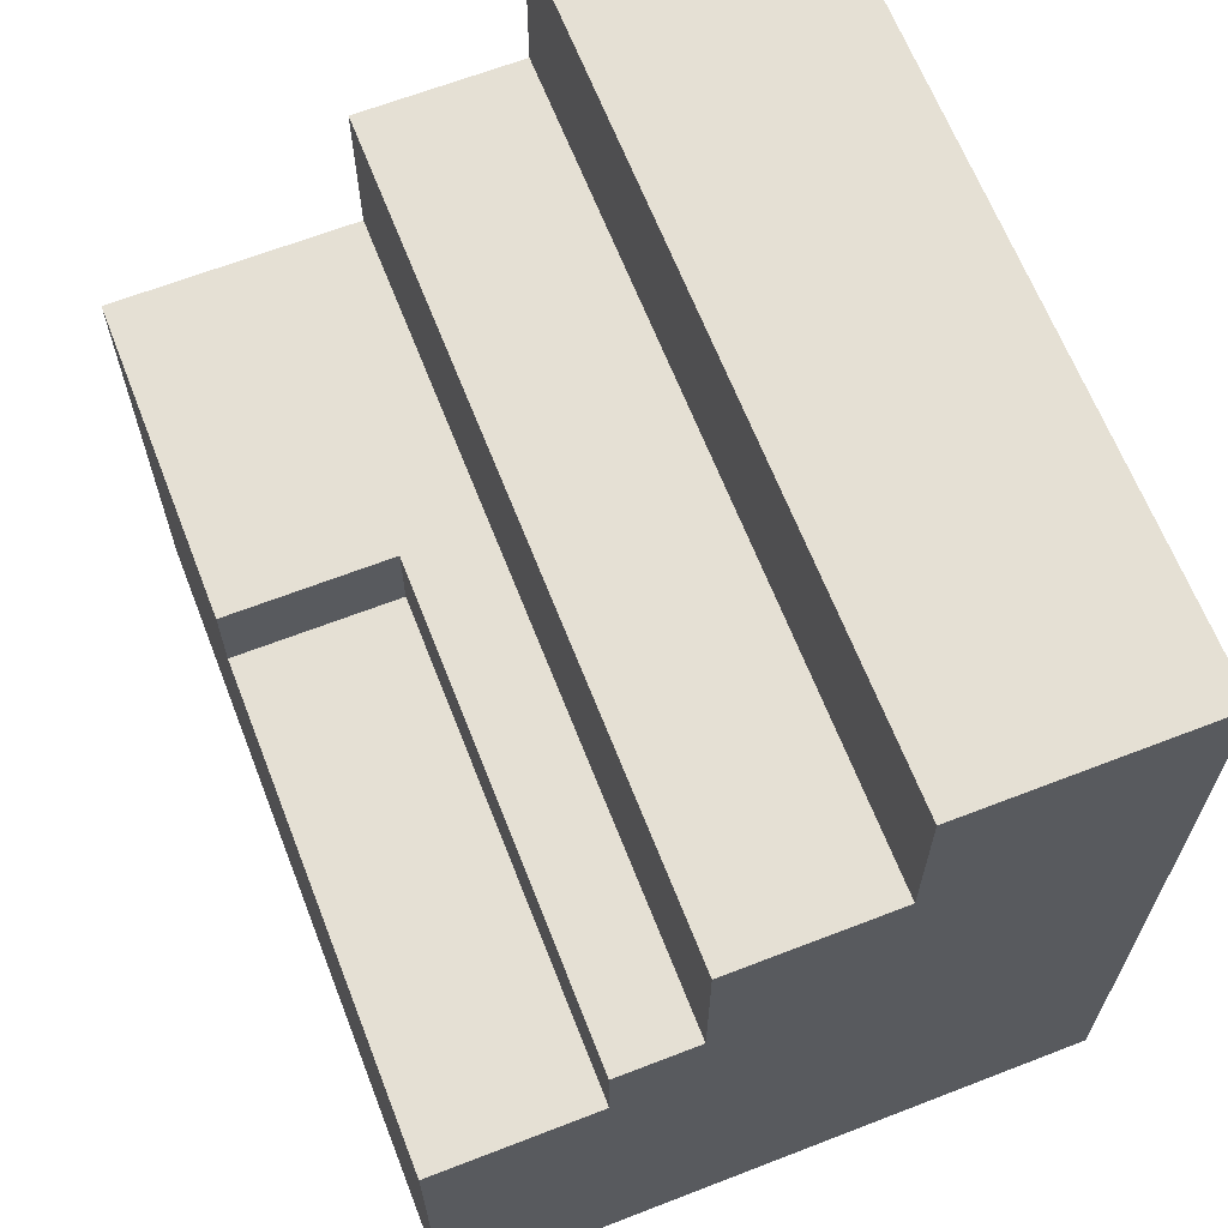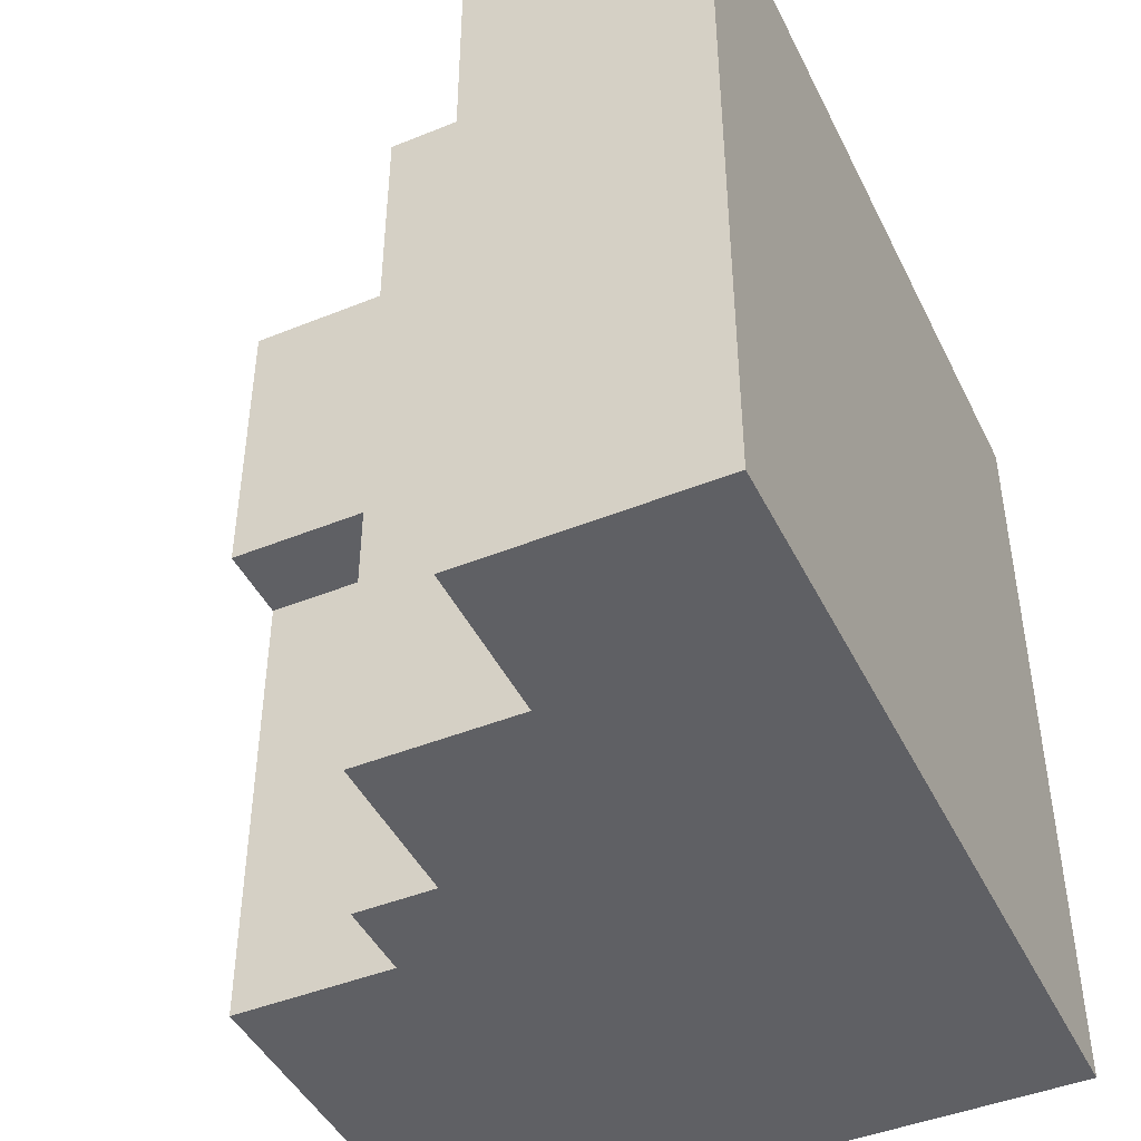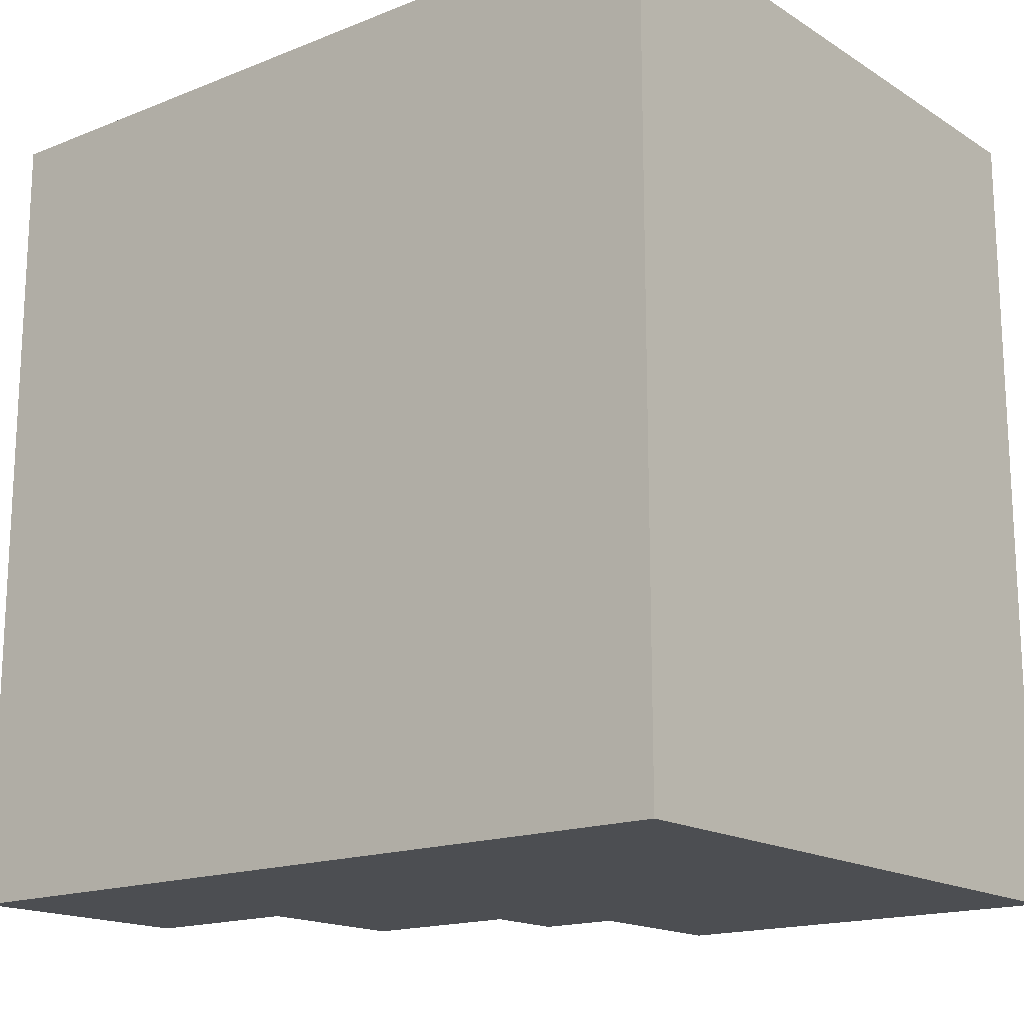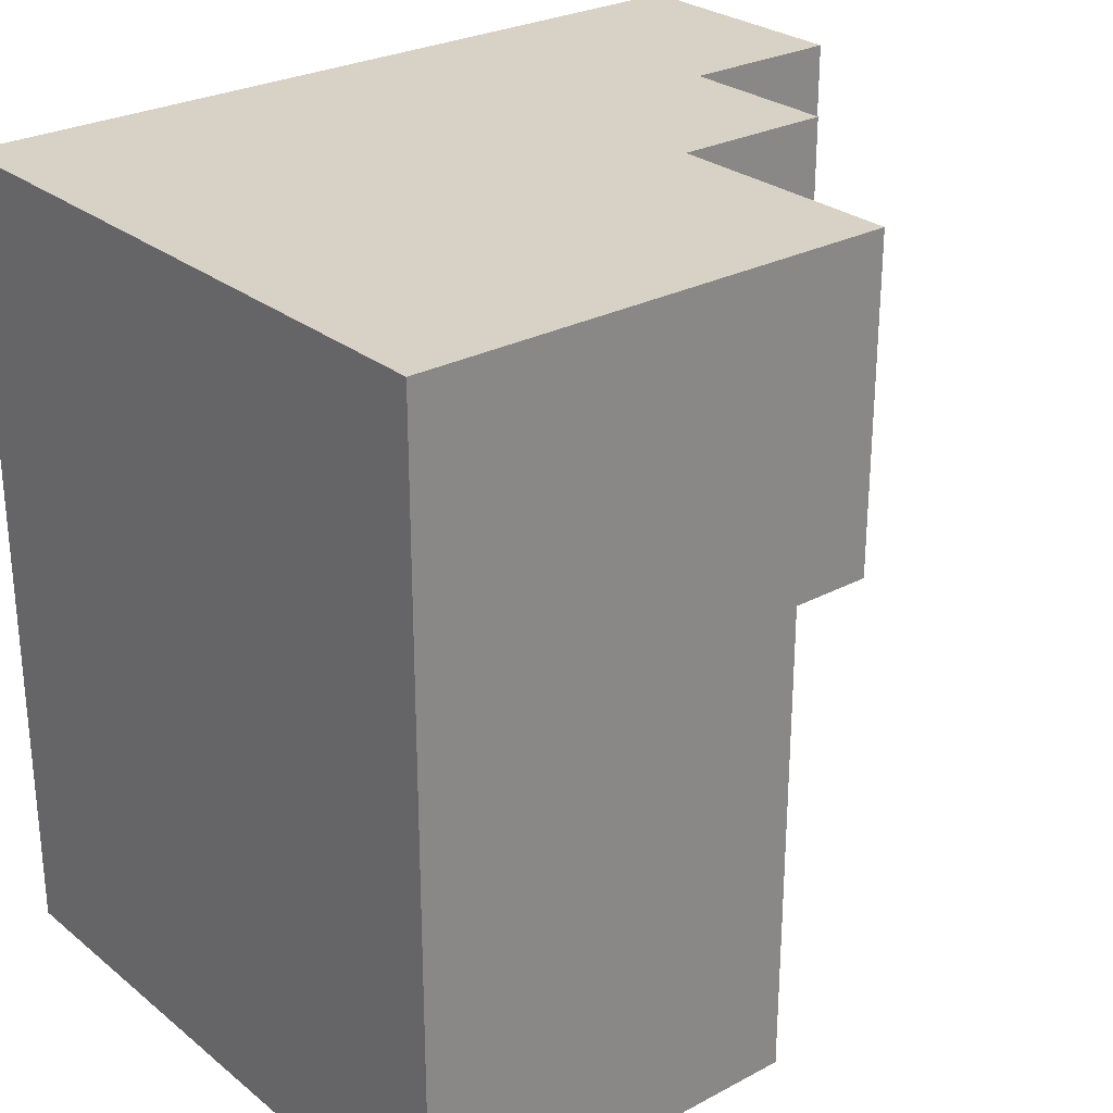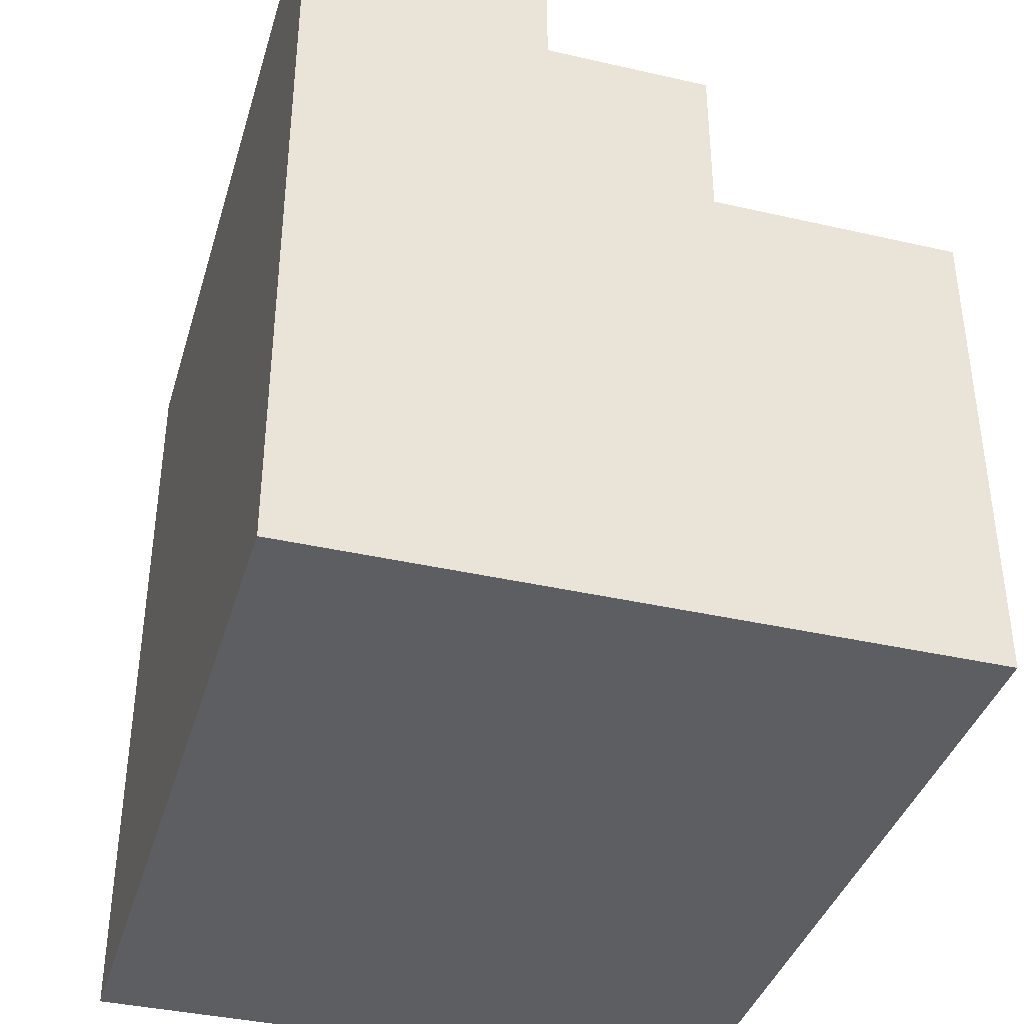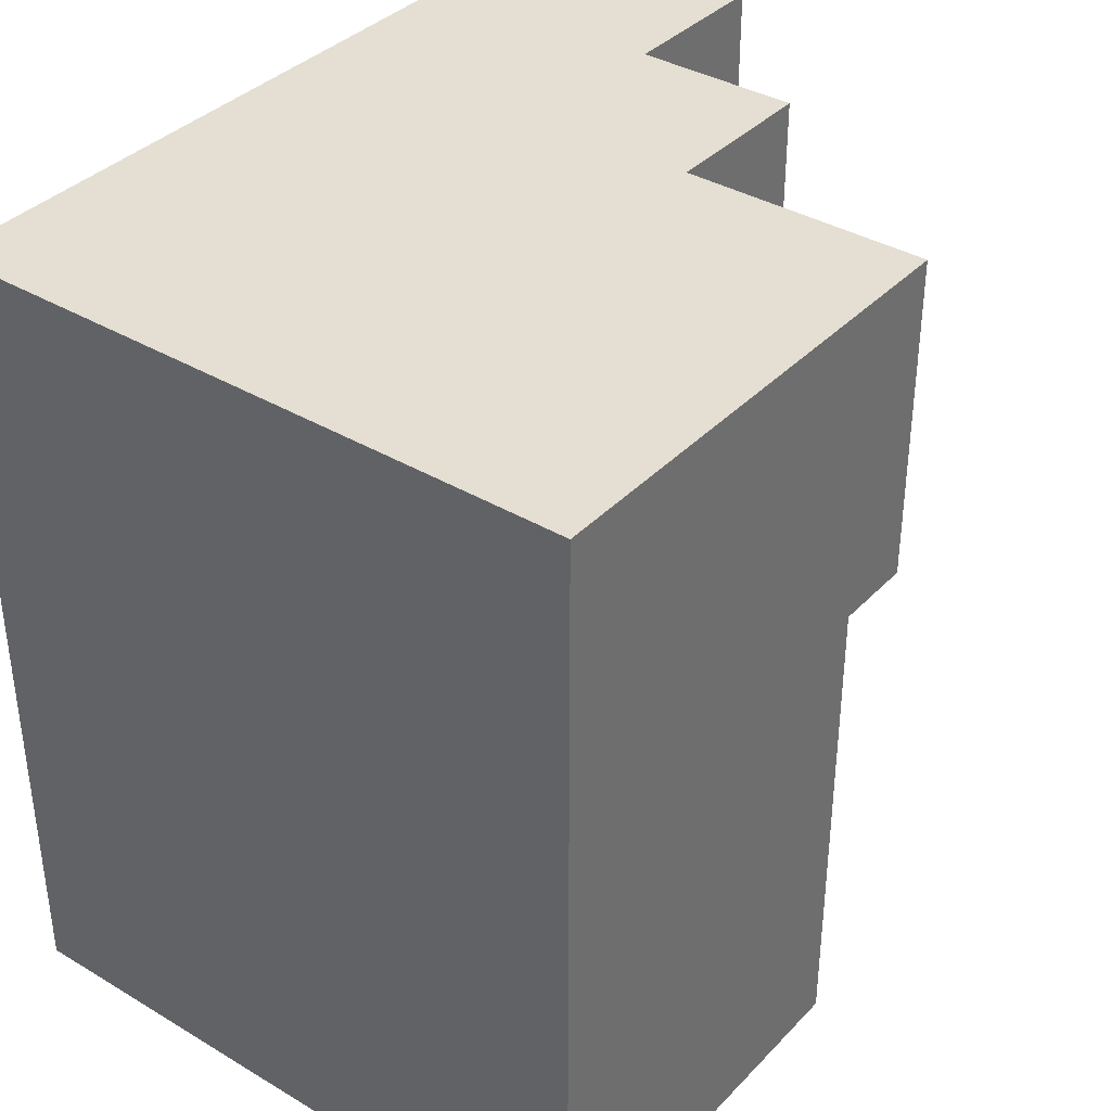
<metadata>
{"format":"obj","ext":"obj","renderer":"f3d","projection":"perspective","resolution":1024,"background":"white","views":[{"elev":65.2,"azim":158.7,"up":"+Y"},{"elev":-45.0,"azim":-154.9,"up":"+Z"},{"elev":-16.7,"azim":-51.2,"up":"+Z"},{"elev":27.2,"azim":50.6,"up":"+Z"},{"elev":-38.5,"azim":-16.1,"up":"+Y"},{"elev":37.0,"azim":37.5,"up":"+Z"}]}
</metadata>
<code>
o
v -0.8 0 0.5
v -0.8 0 0.2
v -0.8 0 0.1
v -0.8 0 -0.1
v -0.8 0 -0.2
v -0.8 0 -0.5
v -0.8 0.5 0.5
v -0.8 0.5 0.2
v -0.8 0.5 -0.2
v -0.8 0.5 -0.5
v -0.8 0.6 0.5
v -0.8 0.6 0.2
v -0.8 0.6 0.1
v -0.8 0.6 -0.1
v -0.8 0.6 -0.2
v -0.8 0.6 -0.5
v -0.8 0.7 0.2
v -0.8 0.7 0.1
v -0.8 0.7 -0.1
v -0.8 0.7 -0.2
v -0.8 0.9 0.1
v -0.8 0.9 -0.1
v -0.8 1 0.5
v -0.8 1 -0.5
v -0.5 0.8 0.5
v -0.5 0.8 0.3
v -0.5 0.8 -0.3
v -0.5 0.8 -0.5
v -0.5 1 0.5
v -0.5 1 -0.5
v -0.3 0.6 0.5
v -0.3 0.6 0.1
v -0.3 0.6 -0.5
v -0.3 0.7 0.3
v -0.3 0.7 -0.3
v -0.3 0.8 0.5
v -0.3 0.8 0.3
v -0.3 0.8 -0.3
v -0.3 0.8 -0.5
v -0.2 0.5 0.1
v -0.2 0.5 -0.5
v -0.2 0.6 0.1
v -0.2 0.6 -0.5
v 0 0 0.5
v 0 0 0
v 0 0 -0.5
v 0 0.1 0.4
v 0 0.1 0.2
v 0 0.1 -0.1
v 0 0.1 -0.2
v 0 0.2 0.5
v 0 0.2 0.4
v 0 0.2 0.2
v 0 0.2 0.1
v 0 0.2 0
v 0 0.2 -0.1
v 0 0.4 0.5
v 0 0.4 0.4
v 0 0.5 0.4
v 0 0.5 0.2
v 0 0.5 0.1
v 0 0.5 -0.2
v 0 0.5 -0.5
v 0 0.6 0.5
v 0 0.6 0.2
v 0 0.6 0.1
v -0.8 0 0.5
v -0.8 0.5 0.5
v -0.8 0.6 0.5
v -0.8 1 0.5
v -0.7 0 0.5
v -0.7 0.5 0.5
v -0.7 0.6 0.5
v -0.7 0.9 0.5
v -0.6 0 0.5
v -0.6 0.5 0.5
v -0.6 0.6 0.5
v -0.6 0.9 0.5
v -0.5 0.2 0.5
v -0.5 0.5 0.5
v -0.5 0.8 0.5
v -0.5 1 0.5
v -0.4 0.1 0.5
v -0.4 0.2 0.5
v -0.4 0.3 0.5
v -0.4 0.6 0.5
v -0.3 0 0.5
v -0.3 0.1 0.5
v -0.3 0.2 0.5
v -0.3 0.3 0.5
v -0.3 0.5 0.5
v -0.3 0.6 0.5
v -0.3 0.8 0.5
v -0.2 0.4 0.5
v -0.2 0.5 0.5
v -0.1 0 0.5
v -0.1 0.2 0.5
v -0.1 0.4 0.5
v -0.1 0.6 0.5
v 0 0 0.5
v 0 0.2 0.5
v 0 0.4 0.5
v 0 0.6 0.5
v -0.2 0.5 0.1
v -0.2 0.6 0.1
v 0 0.5 0.1
v 0 0.6 0.1
v -0.8 0 -0.5
v -0.8 0.5 -0.5
v -0.8 0.6 -0.5
v -0.8 1 -0.5
v -0.7 0 -0.5
v -0.7 0.5 -0.5
v -0.7 0.6 -0.5
v -0.7 0.9 -0.5
v -0.6 0 -0.5
v -0.6 0.1 -0.5
v -0.6 0.2 -0.5
v -0.6 0.9 -0.5
v -0.5 0.8 -0.5
v -0.5 1 -0.5
v -0.3 0.1 -0.5
v -0.3 0.2 -0.5
v -0.3 0.6 -0.5
v -0.3 0.8 -0.5
v -0.2 0 -0.5
v -0.2 0.3 -0.5
v -0.2 0.5 -0.5
v -0.2 0.6 -0.5
v -0.1 0.3 -0.5
v -0.1 0.5 -0.5
v 0 0 -0.5
v 0 0.5 -0.5
v -0.8 0 0.5
v -0.7 0 0.5
v -0.6 0 0.5
v -0.3 0 0.5
v -0.1 0 0.5
v 0 0 0.5
v -0.6 0 0.4
v -0.5 0 0.4
v -0.7 0 0.3
v -0.6 0 0.3
v -0.3 0 0.3
v -0.2 0 0.3
v -0.8 0 0.2
v -0.6 0 0.2
v -0.5 0 0.2
v -0.4 0 0.2
v -0.8 0 0.1
v -0.5 0 0.1
v -0.4 0 0.1
v -0.2 0 0.1
v -0.1 0 0
v 0 0 0
v -0.8 0 -0.1
v -0.5 0 -0.1
v -0.4 0 -0.1
v -0.2 0 -0.1
v -0.8 0 -0.2
v -0.6 0 -0.2
v -0.5 0 -0.2
v -0.4 0 -0.2
v -0.7 0 -0.3
v -0.6 0 -0.3
v -0.6 0 -0.4
v -0.5 0 -0.4
v -0.8 0 -0.5
v -0.7 0 -0.5
v -0.6 0 -0.5
v -0.2 0 -0.5
v 0 0 -0.5
v -0.2 0.5 0.1
v 0 0.5 0.1
v -0.1 0.5 -0.2
v 0 0.5 -0.2
v -0.2 0.5 -0.5
v -0.1 0.5 -0.5
v 0 0.5 -0.5
v -0.3 0.6 0.5
v -0.1 0.6 0.5
v 0 0.6 0.5
v -0.1 0.6 0.2
v 0 0.6 0.2
v -0.3 0.6 0.1
v -0.2 0.6 0.1
v 0 0.6 0.1
v -0.3 0.6 -0.5
v -0.2 0.6 -0.5
v -0.5 0.8 0.5
v -0.3 0.8 0.5
v -0.5 0.8 0.3
v -0.3 0.8 0.3
v -0.5 0.8 -0.3
v -0.3 0.8 -0.3
v -0.5 0.8 -0.5
v -0.3 0.8 -0.5
v -0.8 1 0.5
v -0.5 1 0.5
v -0.8 1 -0.5
v -0.5 1 -0.5
f 7 2 1
f 8 3 2
f 8 2 7
f 9 6 5
f 9 5 4
f 10 6 9
f 11 8 7
f 12 3 8
f 12 8 11
f 13 4 3
f 13 3 12
f 14 9 4
f 14 4 13
f 14 10 9
f 15 10 14
f 16 10 15
f 17 12 11
f 17 13 12
f 17 14 13
f 17 15 14
f 18 15 17
f 19 15 18
f 20 16 15
f 20 15 19
f 21 19 18
f 21 18 17
f 22 20 19
f 22 19 21
f 23 17 11
f 23 21 17
f 23 22 21
f 24 16 20
f 24 22 23
f 24 20 22
f 25 26 29
f 27 28 29
f 26 27 29
f 29 28 30
f 31 32 34
f 32 33 34
f 34 33 35
f 31 34 36
f 34 35 37
f 36 34 37
f 35 33 38
f 37 35 38
f 38 33 39
f 40 41 42
f 42 41 43
f 44 45 47
f 47 45 48
f 45 46 49
f 49 46 50
f 44 47 51
f 47 48 52
f 51 47 52
f 48 45 53
f 52 48 53
f 53 45 54
f 45 49 55
f 54 45 55
f 49 50 56
f 55 49 56
f 51 52 57
f 53 54 57
f 52 53 57
f 57 54 58
f 57 58 59
f 58 54 59
f 59 54 60
f 55 56 61
f 60 54 61
f 54 55 61
f 56 50 62
f 61 56 62
f 50 46 62
f 62 46 63
f 59 60 64
f 57 59 64
f 60 61 65
f 64 60 65
f 65 61 66
f 71 68 67
f 72 69 68
f 72 68 71
f 73 70 69
f 73 69 72
f 74 70 73
f 75 72 71
f 75 73 72
f 75 74 73
f 76 74 75
f 77 74 76
f 78 70 74
f 78 74 77
f 79 76 75
f 80 77 76
f 80 76 79
f 81 78 77
f 82 70 78
f 82 78 81
f 83 79 75
f 84 80 79
f 84 79 83
f 85 80 84
f 86 81 77
f 86 80 85
f 86 77 80
f 87 83 75
f 88 85 84
f 88 83 87
f 88 84 83
f 89 85 88
f 90 86 85
f 90 85 89
f 91 86 90
f 92 81 86
f 92 86 91
f 93 81 92
f 94 91 90
f 94 90 89
f 95 92 91
f 95 91 94
f 96 89 88
f 96 88 87
f 97 94 89
f 97 89 96
f 98 95 94
f 98 94 97
f 99 92 95
f 99 95 98
f 100 97 96
f 101 98 97
f 101 97 100
f 102 99 98
f 102 98 101
f 103 99 102
f 104 105 106
f 106 105 107
f 108 109 112
f 109 110 113
f 112 109 113
f 110 111 114
f 113 110 114
f 114 111 115
f 112 113 116
f 113 114 116
f 114 115 116
f 116 115 117
f 117 115 118
f 115 111 119
f 118 115 119
f 118 119 120
f 119 111 121
f 120 119 121
f 117 118 122
f 116 117 122
f 118 120 123
f 122 118 123
f 123 120 124
f 124 120 125
f 116 122 126
f 122 123 126
f 123 124 126
f 126 124 127
f 127 124 128
f 128 124 129
f 126 127 130
f 127 128 130
f 130 128 131
f 126 130 132
f 130 131 132
f 132 131 133
f 140 136 135
f 140 137 136
f 141 137 140
f 142 135 134
f 142 140 135
f 142 141 140
f 143 141 142
f 144 137 141
f 144 138 137
f 145 138 144
f 146 143 142
f 146 142 134
f 147 141 143
f 147 143 146
f 148 145 144
f 148 141 147
f 148 144 141
f 149 145 148
f 150 147 146
f 150 148 147
f 150 149 148
f 151 149 150
f 152 145 149
f 152 149 151
f 153 138 145
f 153 145 152
f 154 139 138
f 154 138 153
f 154 153 152
f 154 152 151
f 155 139 154
f 156 151 150
f 157 154 151
f 157 151 156
f 157 155 154
f 158 155 157
f 159 155 158
f 160 157 156
f 160 158 157
f 161 158 160
f 162 158 161
f 163 159 158
f 163 158 162
f 164 161 160
f 165 162 161
f 165 161 164
f 166 165 164
f 166 162 165
f 167 163 162
f 167 162 166
f 168 164 160
f 169 166 164
f 169 164 168
f 170 167 166
f 170 166 169
f 171 155 159
f 171 167 170
f 171 163 167
f 171 159 163
f 172 155 171
f 173 174 175
f 175 174 176
f 173 175 177
f 175 176 178
f 177 175 178
f 178 176 179
f 180 181 183
f 181 182 183
f 183 182 184
f 180 183 185
f 183 184 185
f 185 184 186
f 186 184 187
f 185 186 188
f 188 186 189
f 190 191 192
f 192 191 193
f 192 193 194
f 194 193 195
f 194 195 196
f 196 195 197
f 198 199 200
f 200 199 201

</code>
